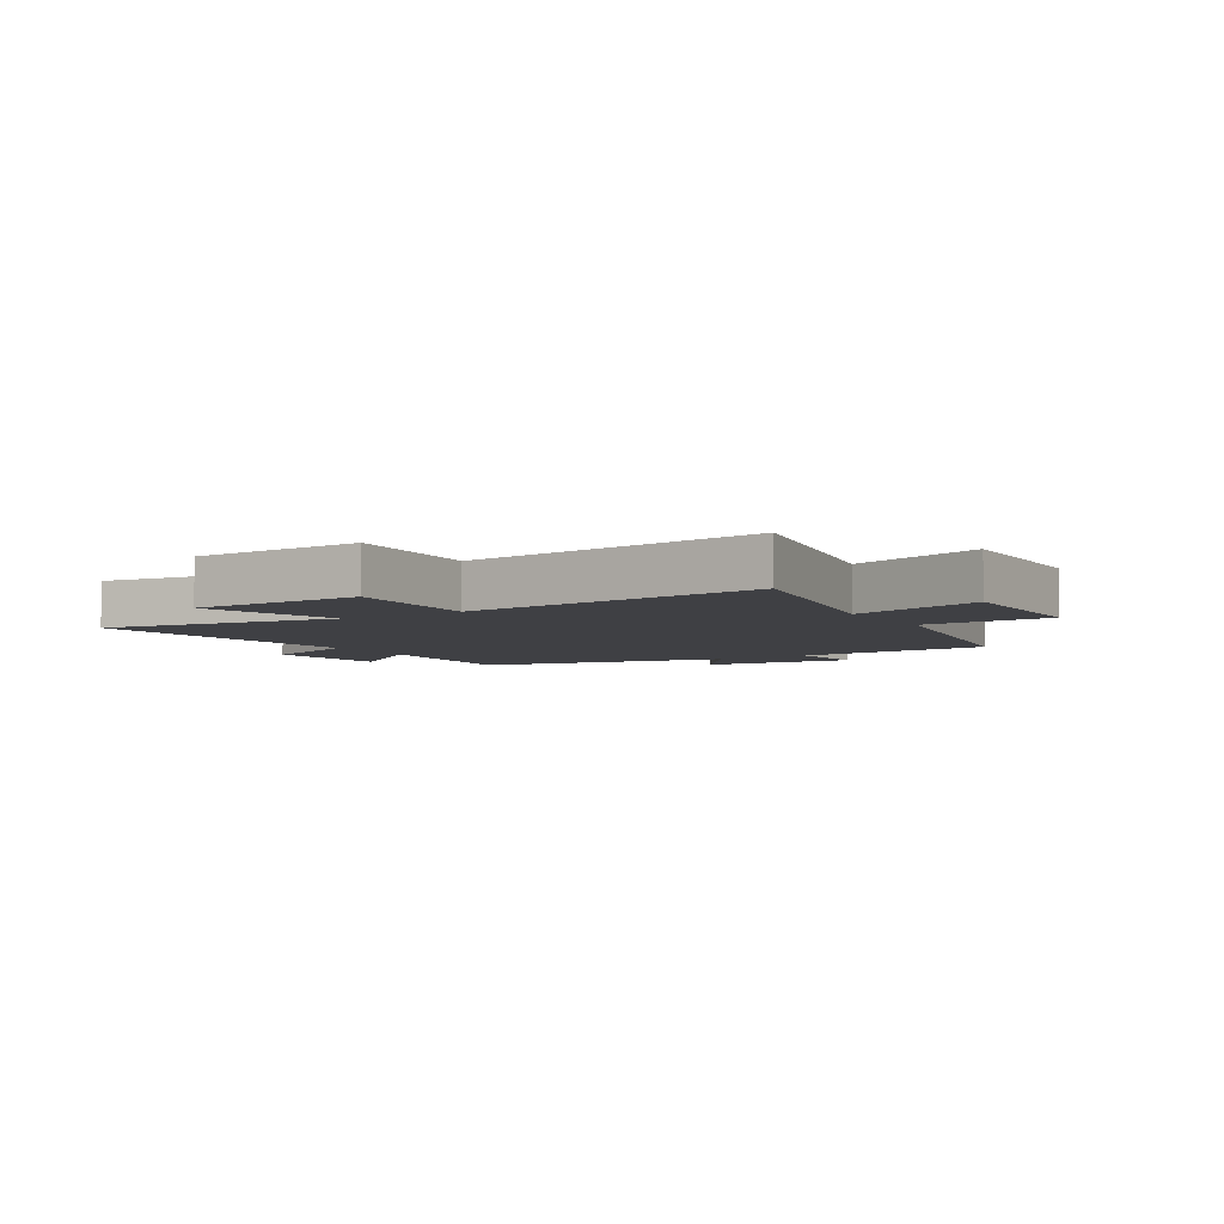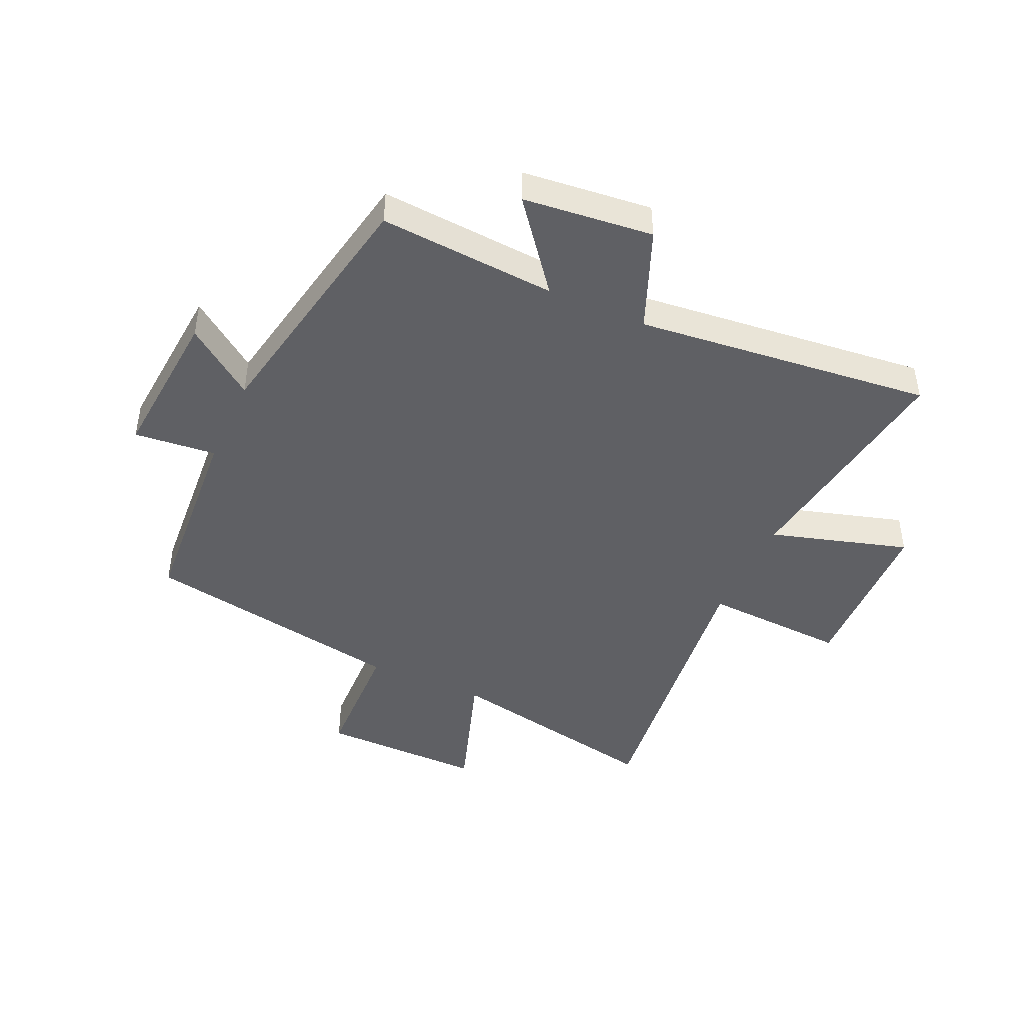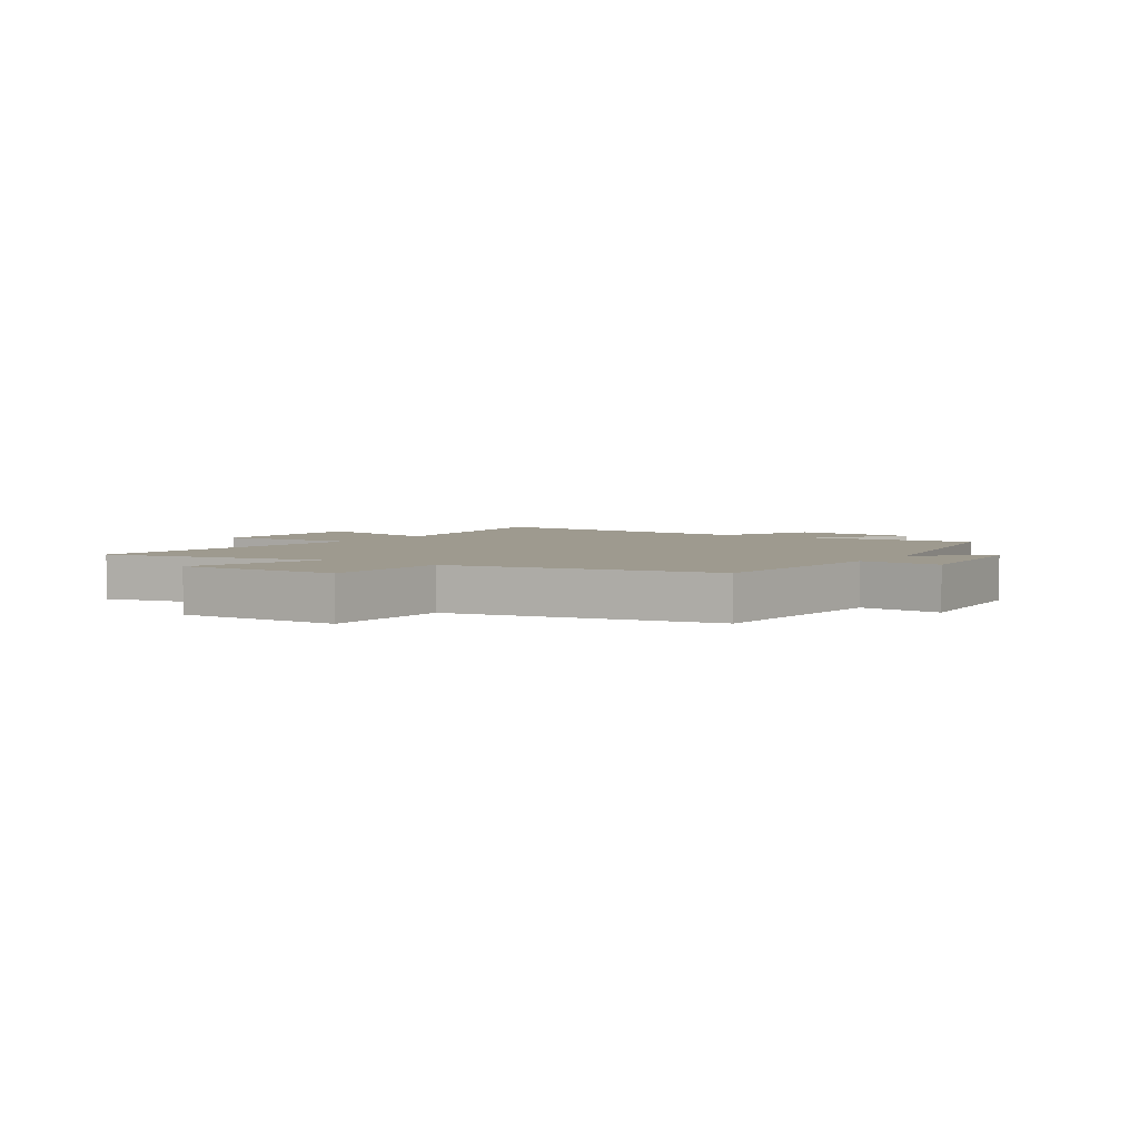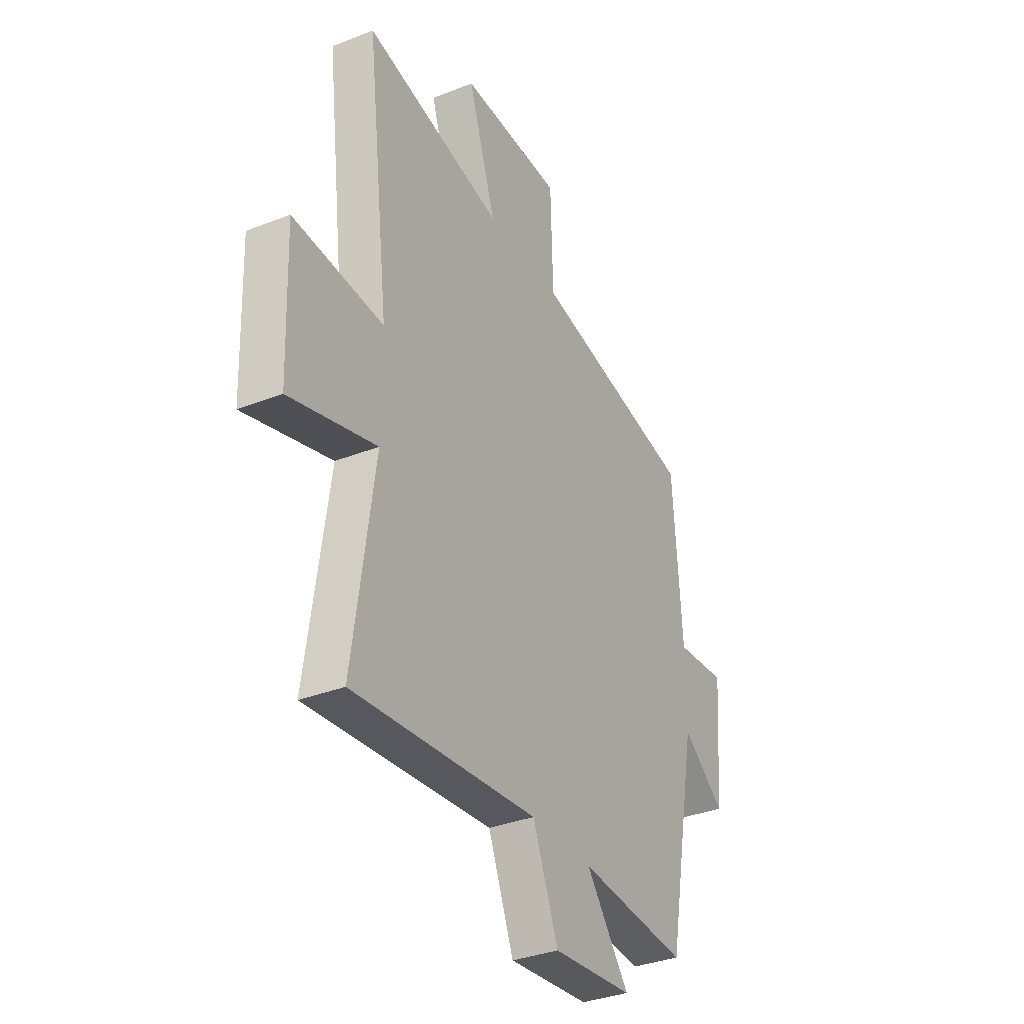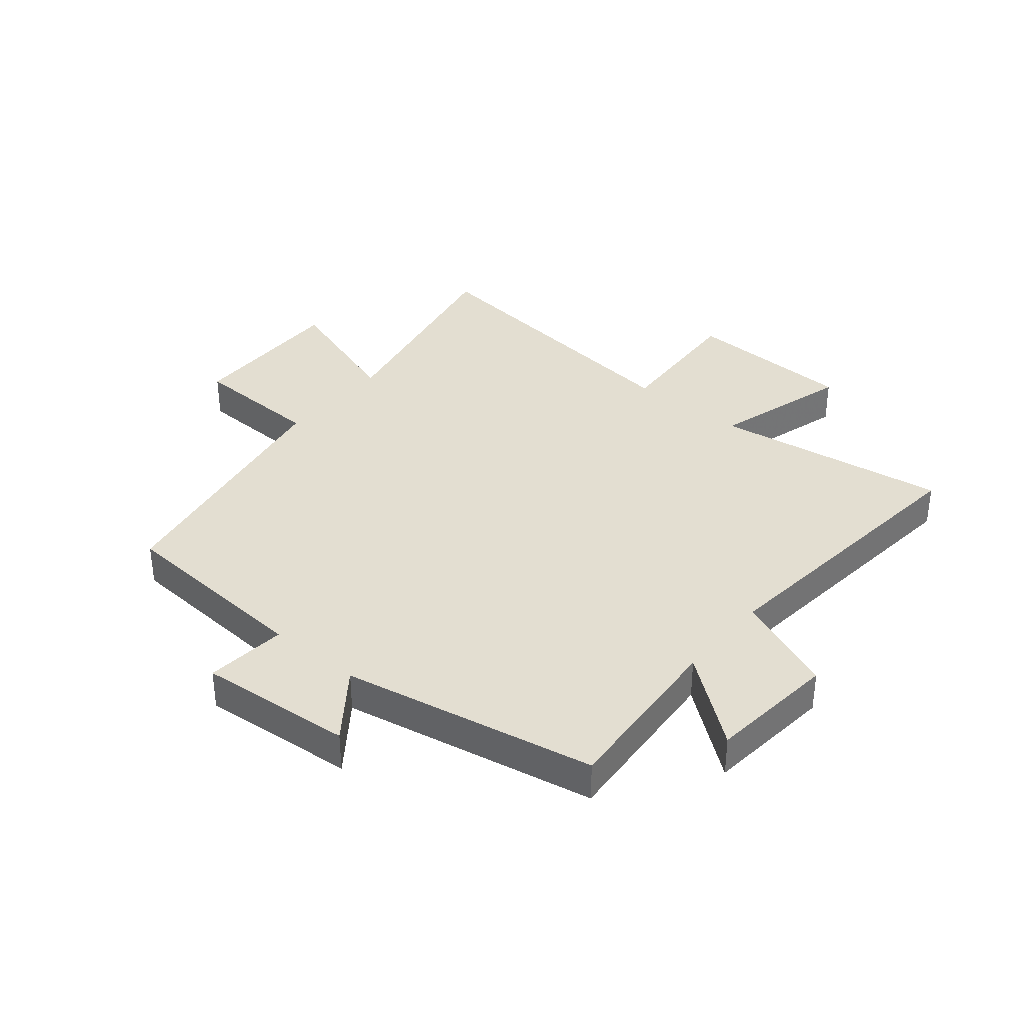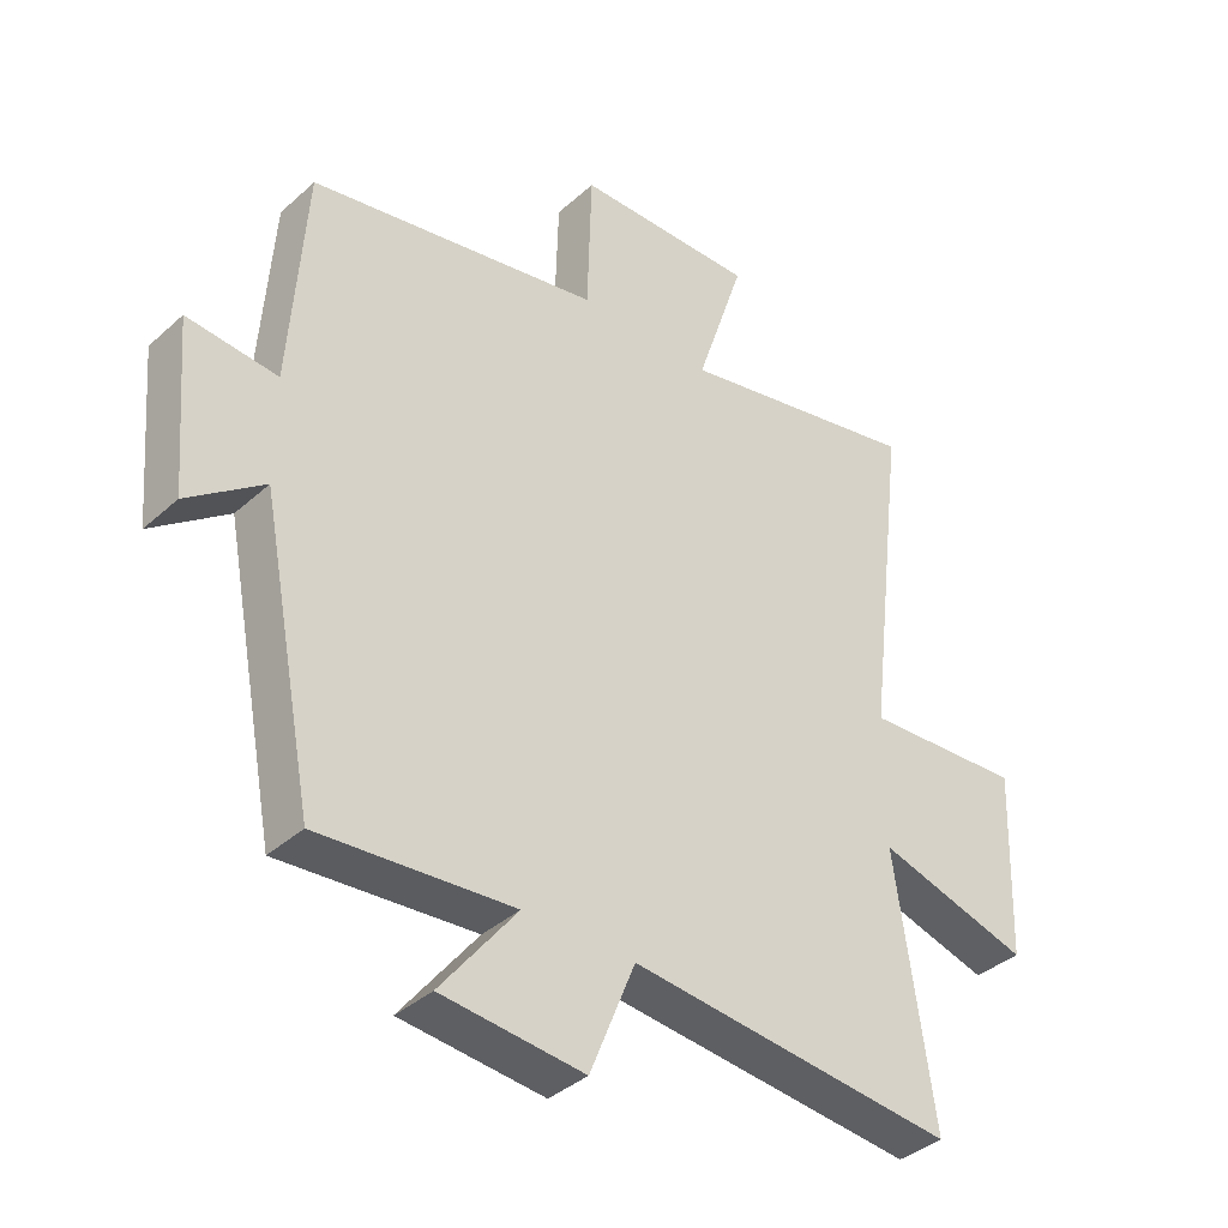
<metadata>
{"format":"obj","ext":"obj","renderer":"f3d","projection":"perspective","resolution":1024,"background":"white","views":[{"elev":-5.1,"azim":-58.4,"up":"+Y"},{"elev":-44.4,"azim":155.8,"up":"+Y"},{"elev":3.7,"azim":33.5,"up":"+Y"},{"elev":-34.4,"azim":-62.1,"up":"+Z"},{"elev":36.1,"azim":129.7,"up":"+Y"},{"elev":-37.8,"azim":138.6,"up":"+Z"}]}
</metadata>
<code>
v 0.417 0.07 -0.523
v 0.117 0.07 -0.5
v 0.235 0.07 -0.651
v 0.015 0.07 -0.673
v -0.055 0.07 -0.5
v -0.558 0.07 -0.551
v -0.5 0.07 -0.148
v -0.735 0.07 -0.216
v -0.745 0.07 0.074
v -0.5 0.07 0.06
v -0.562 0.07 0.577
v -0.184 0.07 0.5
v -0.259 0.07 0.728
v 0.019 0.07 0.724
v 0.026 0.07 0.5
v 0.476 0.07 0.417
v 0.5 0.07 0.075
v 0.639 0.07 0.088
v 0.617 0.07 -0.176
v 0.5 0.07 -0.089
v 0.417 0 -0.523
v 0.117 0 -0.5
v 0.235 0 -0.651
v 0.015 0 -0.673
v -0.055 0 -0.5
v -0.558 0 -0.551
v -0.5 0 -0.148
v -0.735 0 -0.216
v -0.745 0 0.074
v -0.5 0 0.06
v -0.562 0 0.577
v -0.184 0 0.5
v -0.259 0 0.728
v 0.019 0 0.724
v 0.026 0 0.5
v 0.476 0 0.417
v 0.5 0 0.075
v 0.639 0 0.088
v 0.617 0 -0.176
v 0.5 0 -0.089
f 17 18 19 20
f 20 1 2
f 17 20 2
f 16 17 2
f 15 16 2
f 12 13 14 15
f 12 15 2
f 10 11 12 2
f 7 8 9 10
f 7 10 2 3
f 5 6 7
f 5 7 3
f 3 4 5
f 40 39 38 37
f 22 21 40
f 22 40 37
f 22 37 36
f 22 36 35
f 35 34 33 32
f 22 35 32
f 22 32 31 30
f 30 29 28 27
f 23 22 30 27
f 27 26 25
f 23 27 25
f 25 24 23
f 1 21 22 2
f 2 22 23 3
f 3 23 24 4
f 4 24 25 5
f 5 25 26 6
f 6 26 27 7
f 7 27 28 8
f 8 28 29 9
f 9 29 30 10
f 10 30 31 11
f 11 31 32 12
f 12 32 33 13
f 13 33 34 14
f 14 34 35 15
f 15 35 36 16
f 16 36 37 17
f 17 37 38 18
f 18 38 39 19
f 19 39 40 20
f 20 40 21 1

</code>
